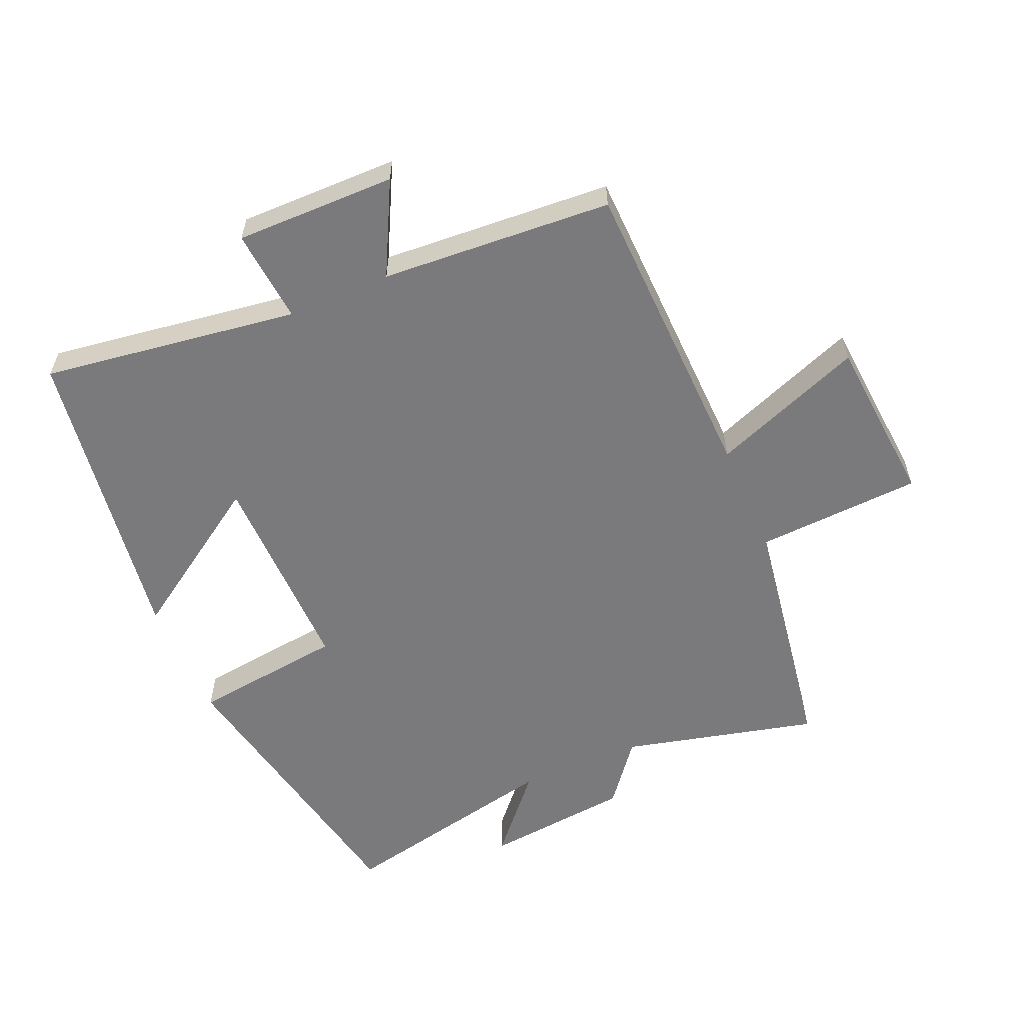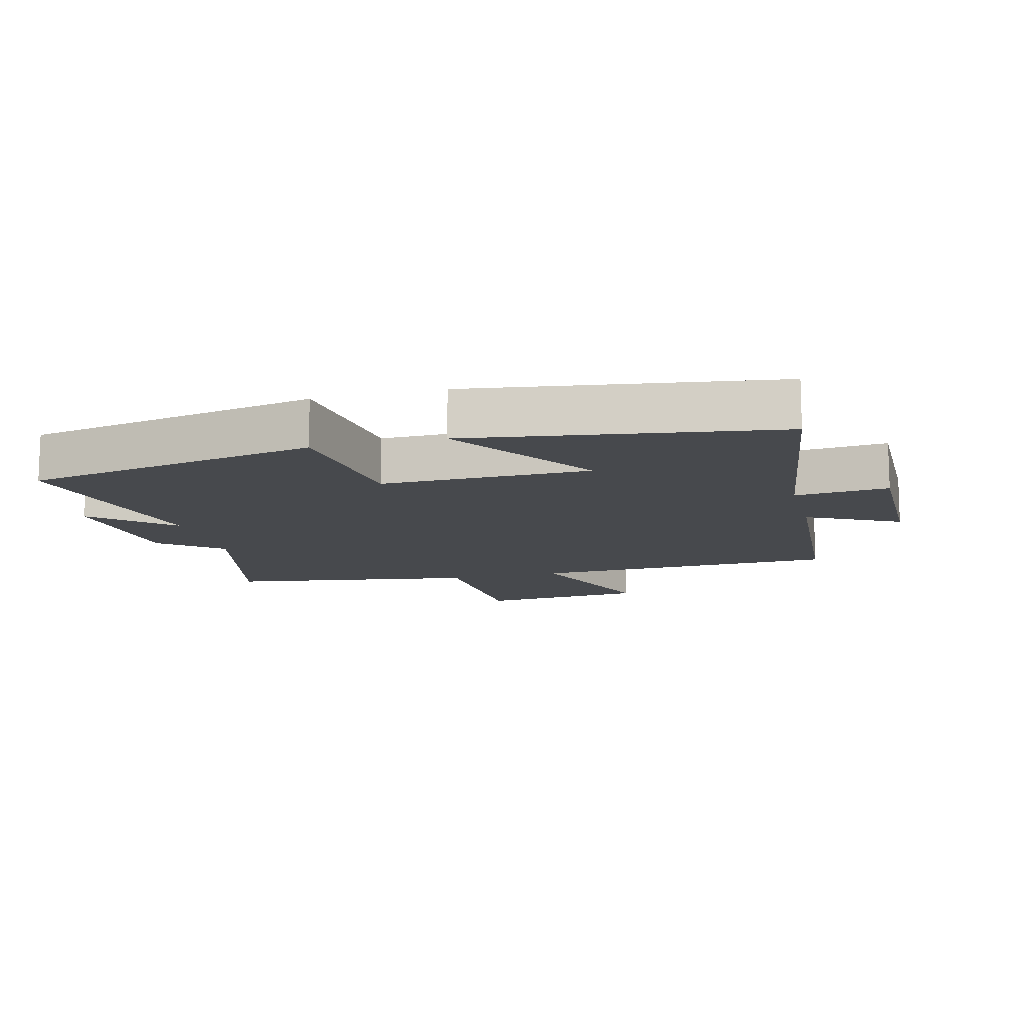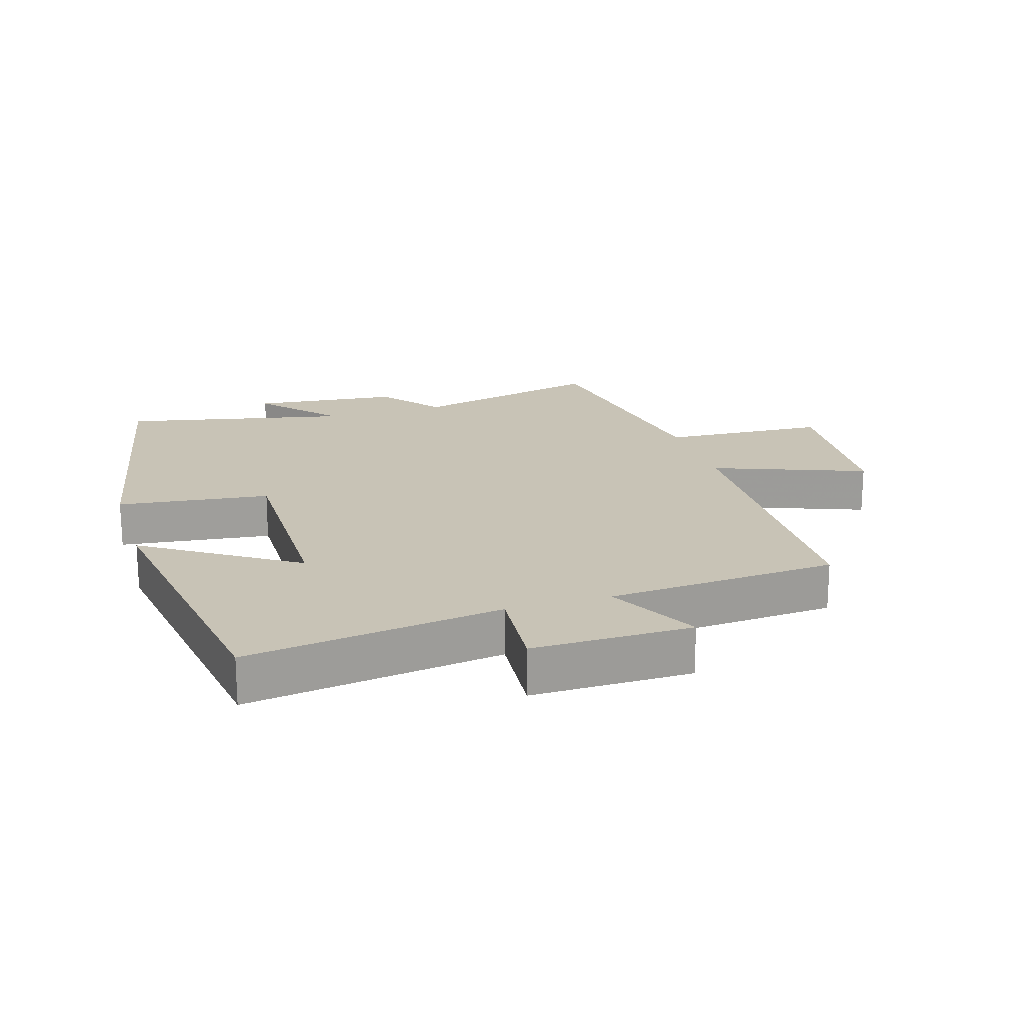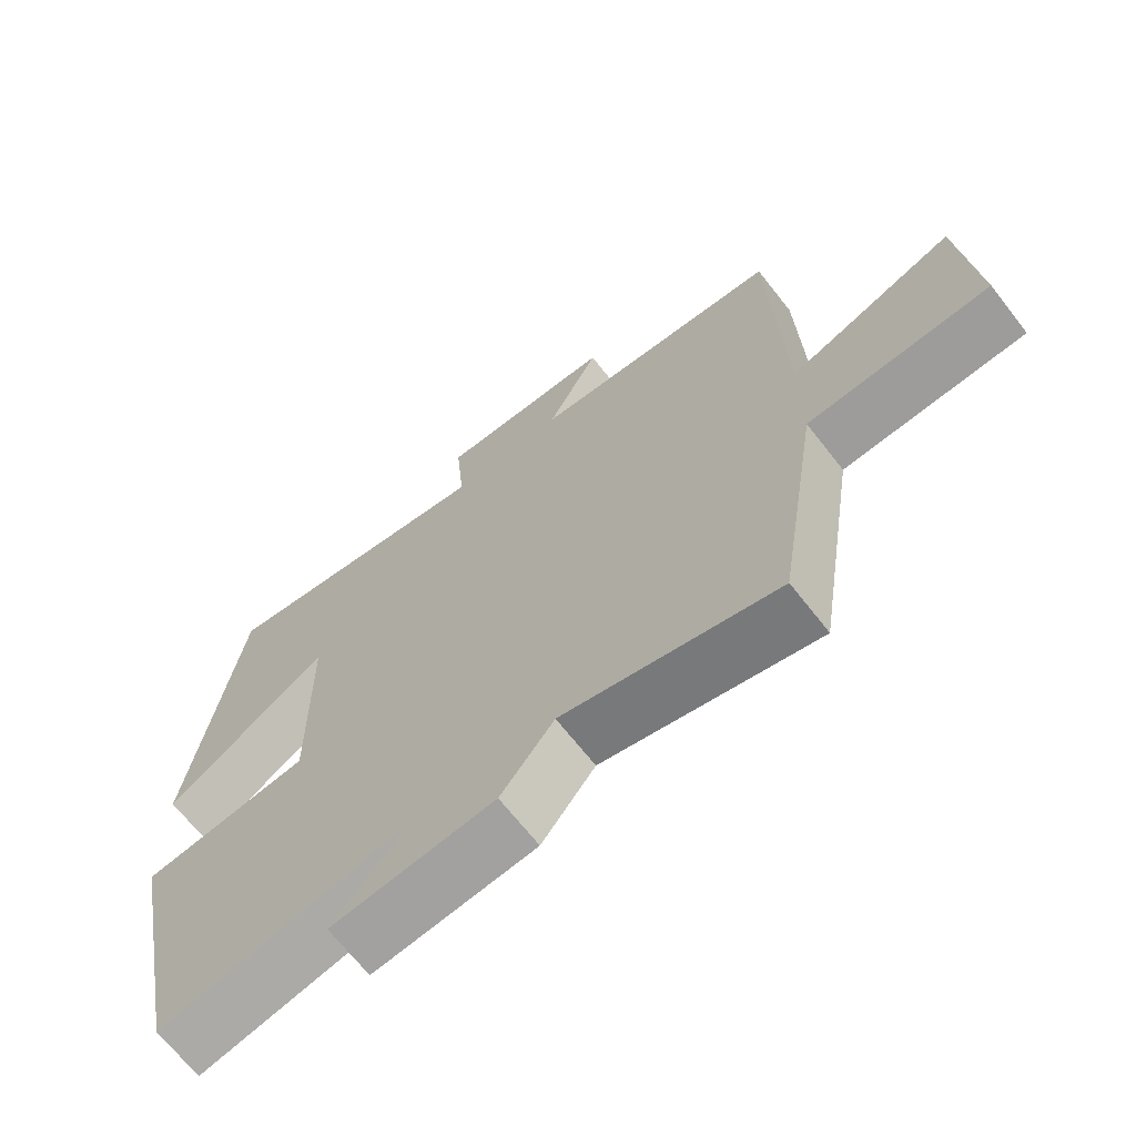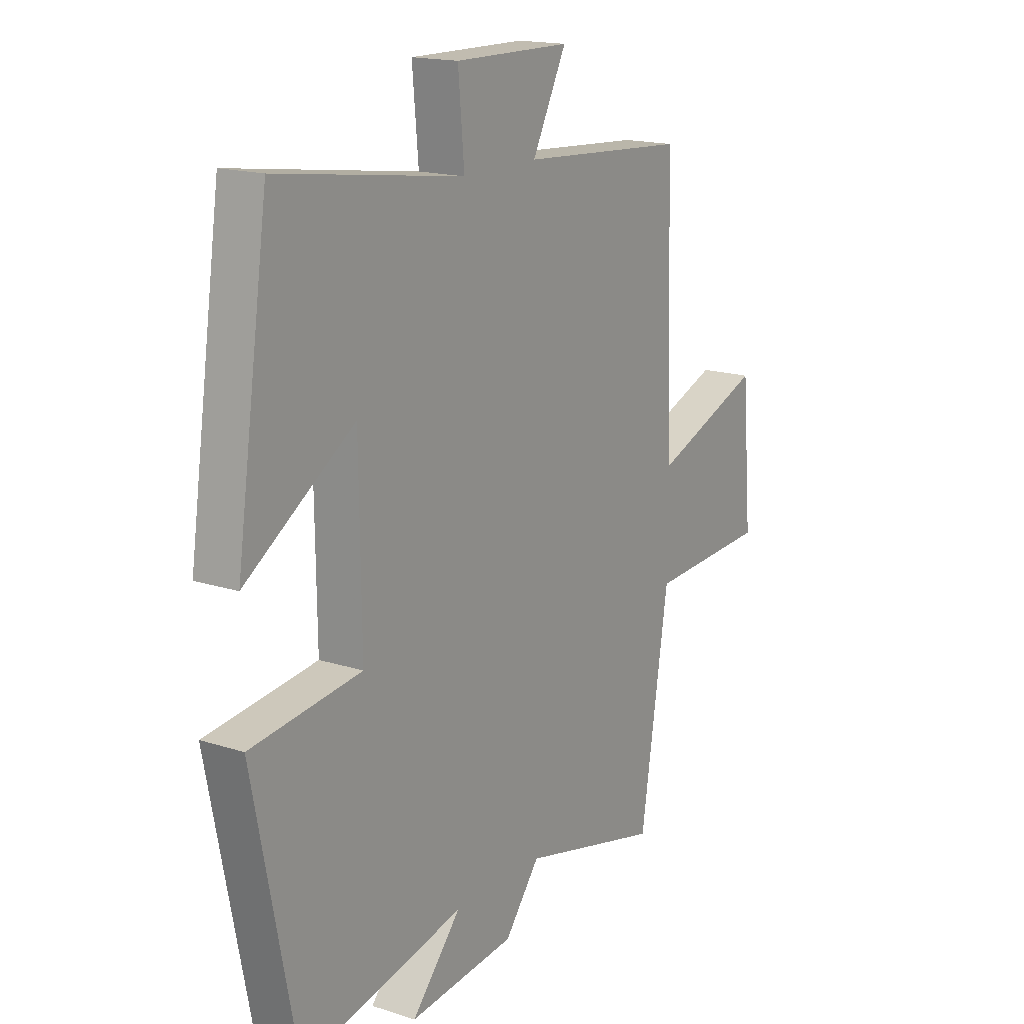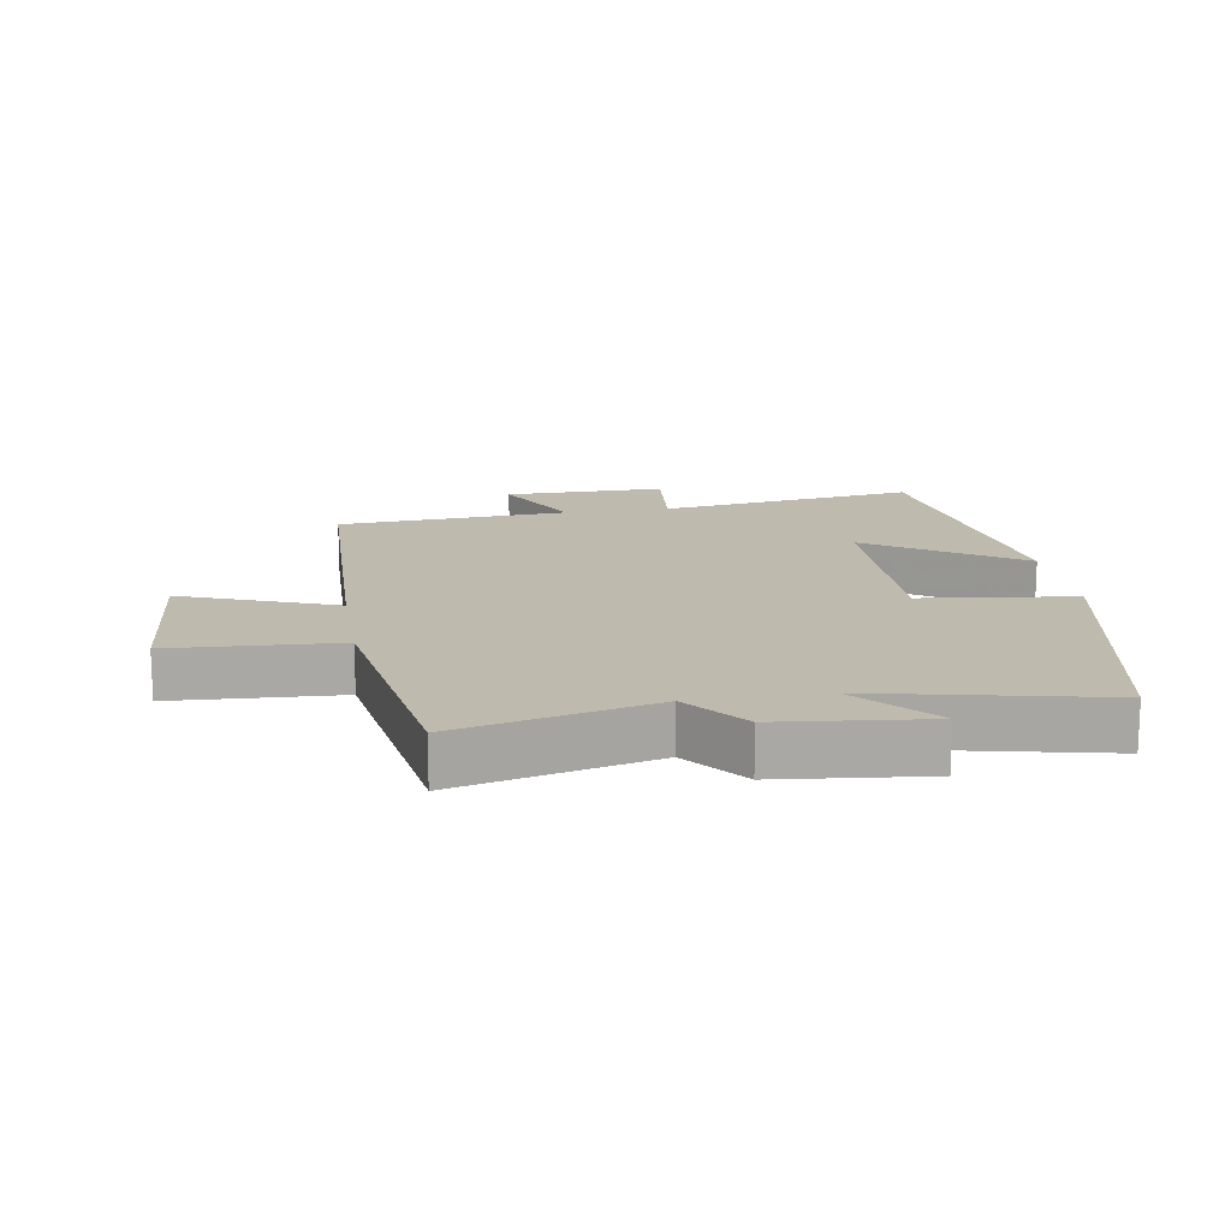
<metadata>
{"format":"obj","ext":"obj","renderer":"f3d","projection":"perspective","resolution":1024,"background":"white","views":[{"elev":-58.2,"azim":23.3,"up":"+Y"},{"elev":-12.4,"azim":-75.7,"up":"+Y"},{"elev":19.5,"azim":-17.3,"up":"+Y"},{"elev":-68.1,"azim":38.1,"up":"+Z"},{"elev":16.8,"azim":-56.8,"up":"+Z"},{"elev":15.4,"azim":170.8,"up":"+Y"}]}
</metadata>
<code>
v 0.44 0.07 -0.574
v 0.139 0.07 -0.5
v 0.064 0.07 -0.595
v -0.164 0.07 -0.619
v -0.059 0.07 -0.5
v -0.409 0.07 -0.575
v -0.5 0.07 -0.118
v -0.264 0.07 -0.089
v -0.268 0.07 0.235
v -0.5 0.07 0.082
v -0.431 0.07 0.557
v -0.034 0.07 0.5
v -0.047 0.07 0.645
v 0.201 0.07 0.643
v 0.128 0.07 0.5
v 0.485 0.07 0.476
v 0.5 0.07 -0.004
v 0.735 0.07 0.086
v 0.757 0.07 -0.174
v 0.5 0.07 -0.188
v 0.44 0 -0.574
v 0.139 0 -0.5
v 0.064 0 -0.595
v -0.164 0 -0.619
v -0.059 0 -0.5
v -0.409 0 -0.575
v -0.5 0 -0.118
v -0.264 0 -0.089
v -0.268 0 0.235
v -0.5 0 0.082
v -0.431 0 0.557
v -0.034 0 0.5
v -0.047 0 0.645
v 0.201 0 0.643
v 0.128 0 0.5
v 0.485 0 0.476
v 0.5 0 -0.004
v 0.735 0 0.086
v 0.757 0 -0.174
v 0.5 0 -0.188
f 17 18 19 20
f 20 1 2
f 17 20 2
f 16 17 2
f 15 16 2
f 12 13 14 15
f 12 15 2 3
f 9 10 11 12
f 8 9 12 3
f 5 6 7 8
f 5 8 3
f 3 4 5
f 40 39 38 37
f 22 21 40
f 22 40 37
f 22 37 36
f 22 36 35
f 35 34 33 32
f 23 22 35 32
f 32 31 30 29
f 23 32 29 28
f 28 27 26 25
f 23 28 25
f 25 24 23
f 1 21 22 2
f 2 22 23 3
f 3 23 24 4
f 4 24 25 5
f 5 25 26 6
f 6 26 27 7
f 7 27 28 8
f 8 28 29 9
f 9 29 30 10
f 10 30 31 11
f 11 31 32 12
f 12 32 33 13
f 13 33 34 14
f 14 34 35 15
f 15 35 36 16
f 16 36 37 17
f 17 37 38 18
f 18 38 39 19
f 19 39 40 20
f 20 40 21 1

</code>
